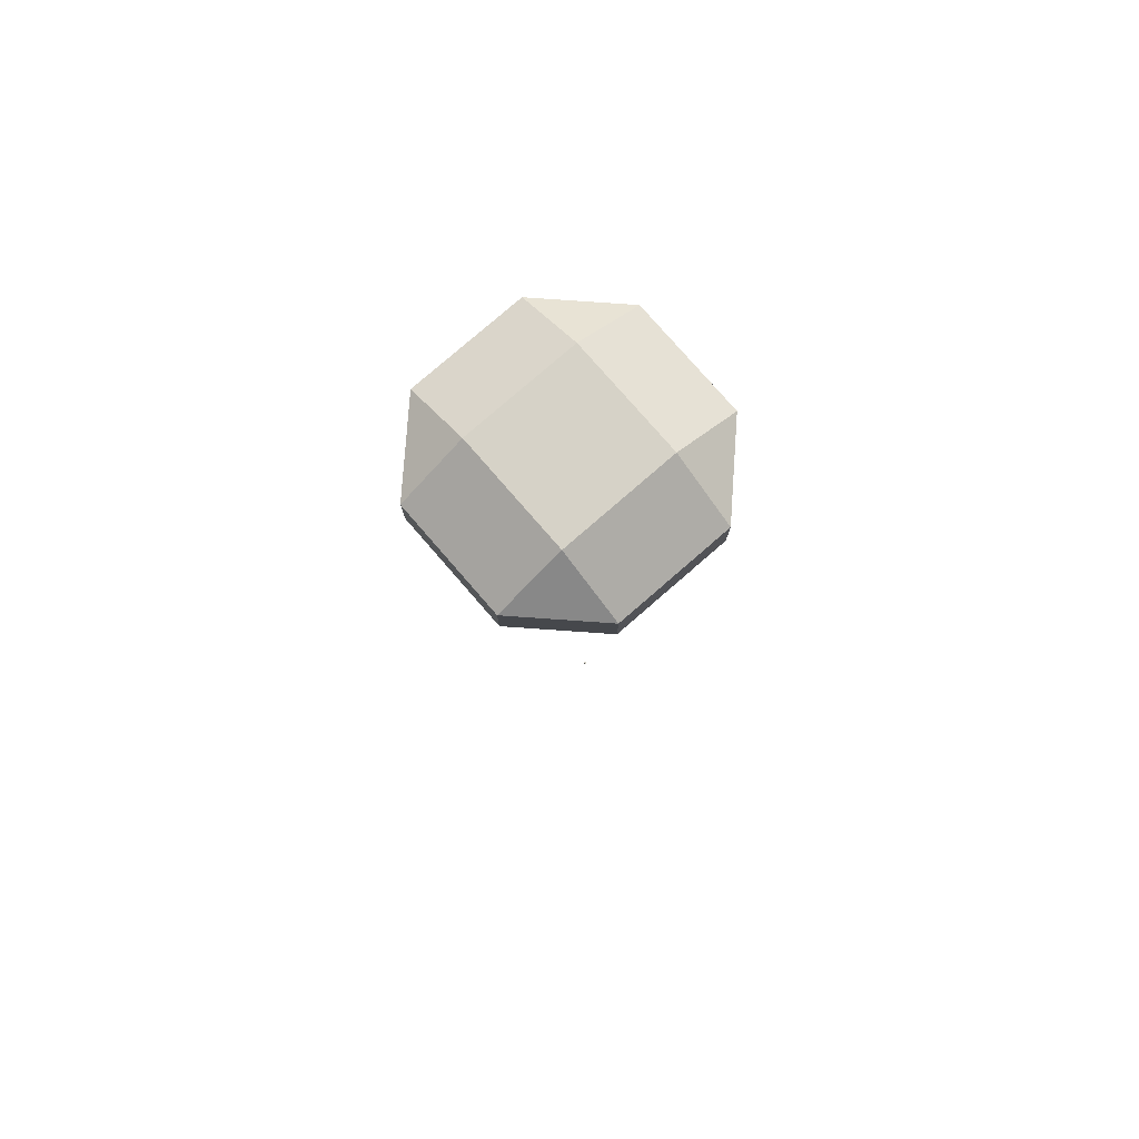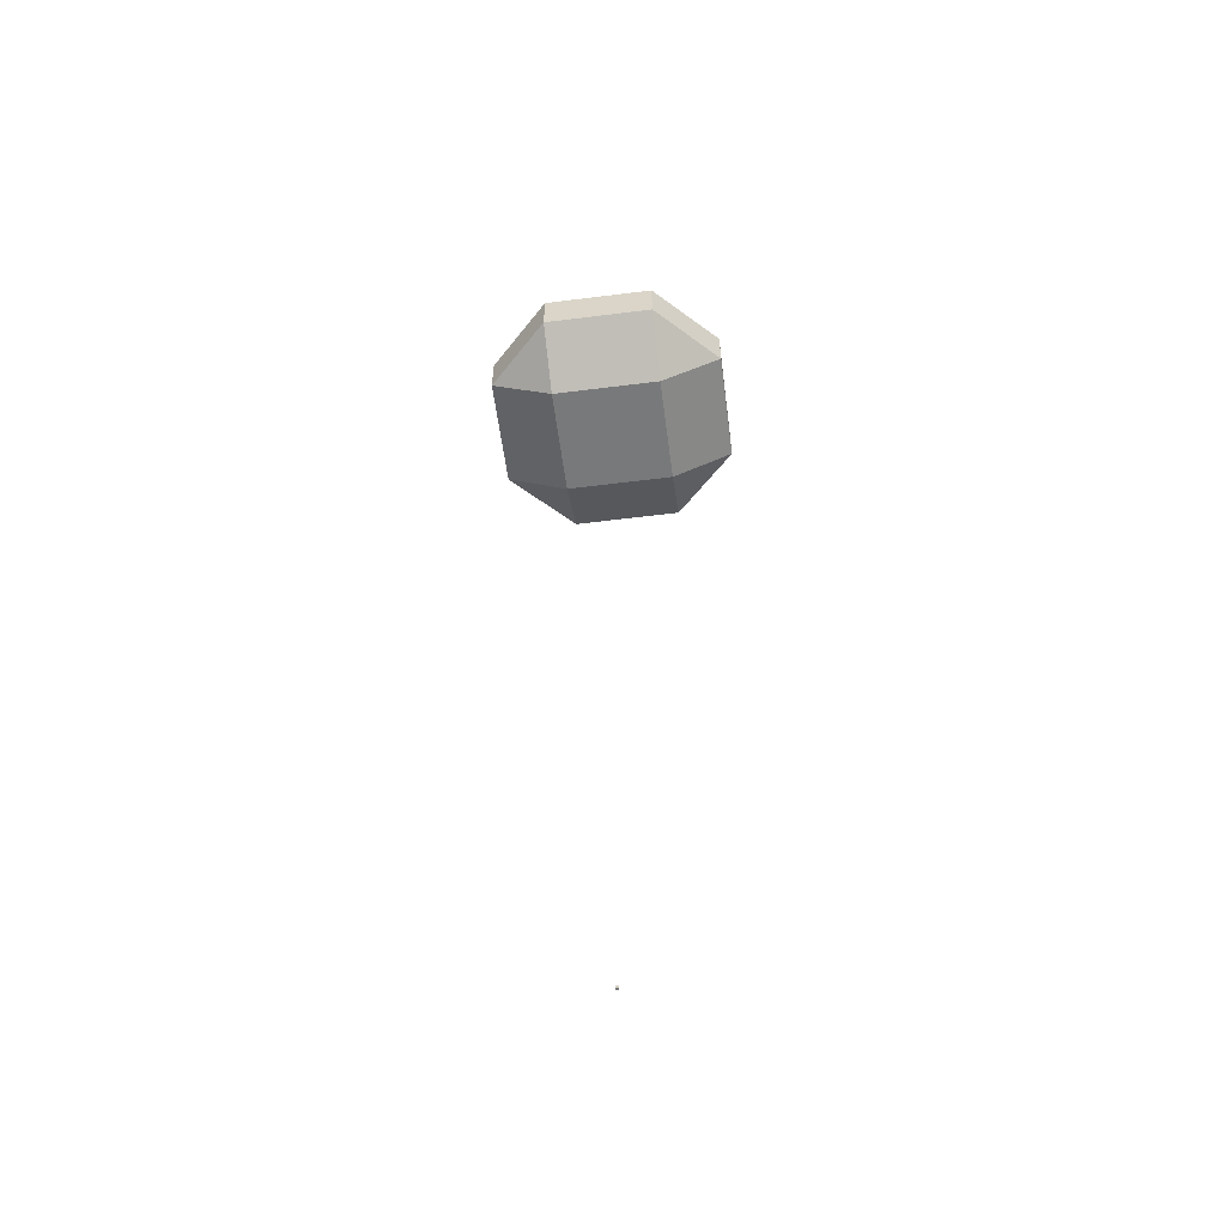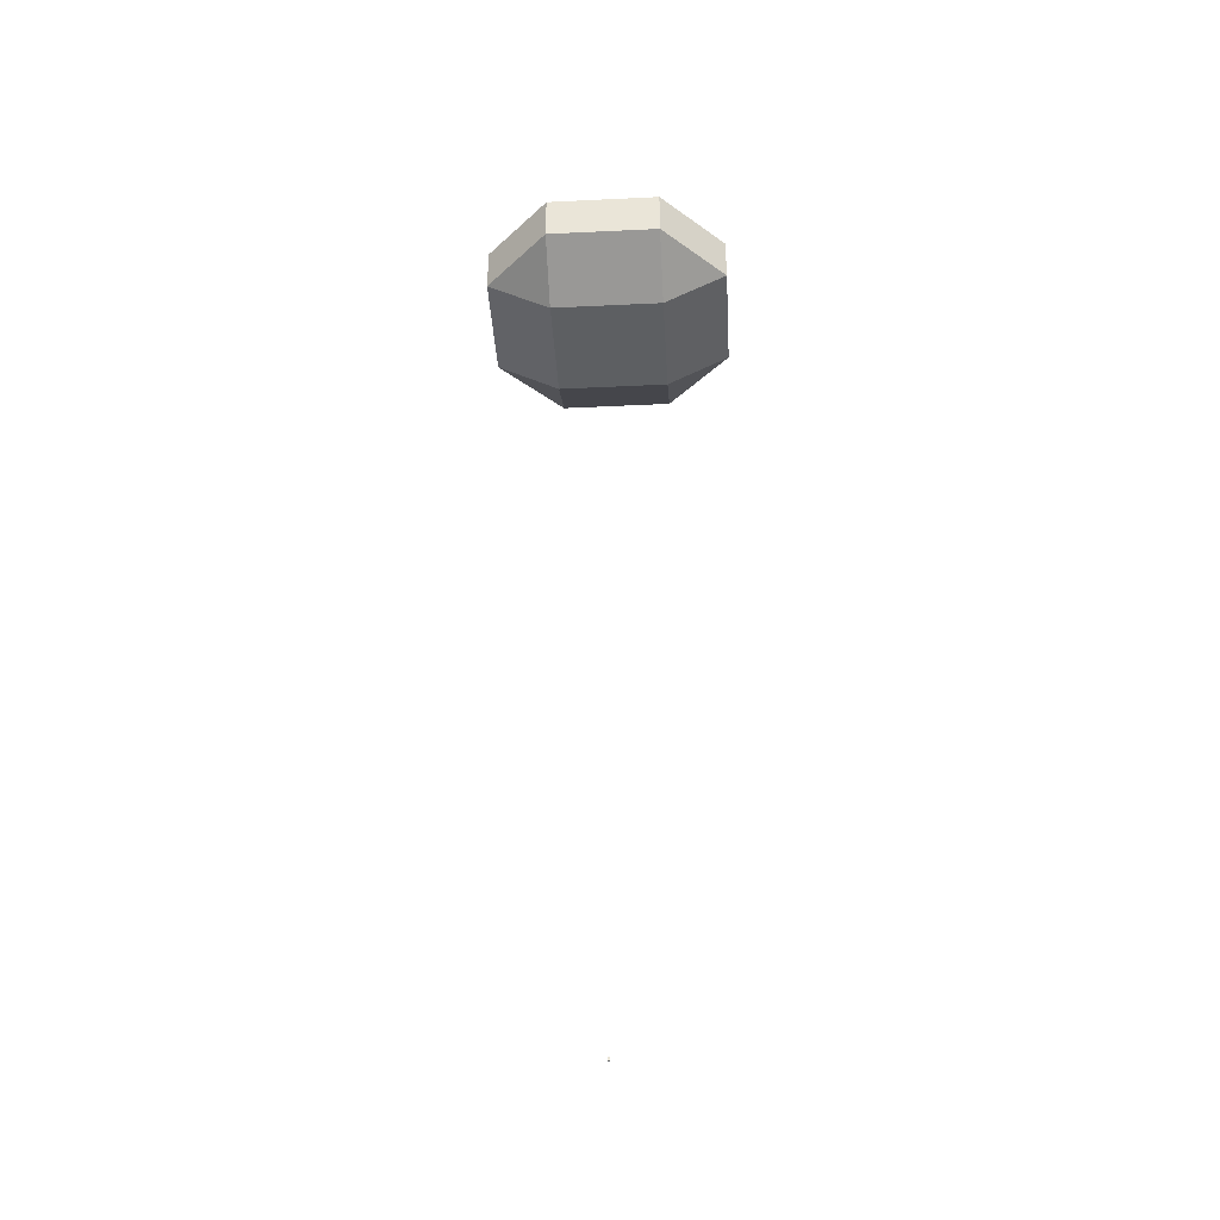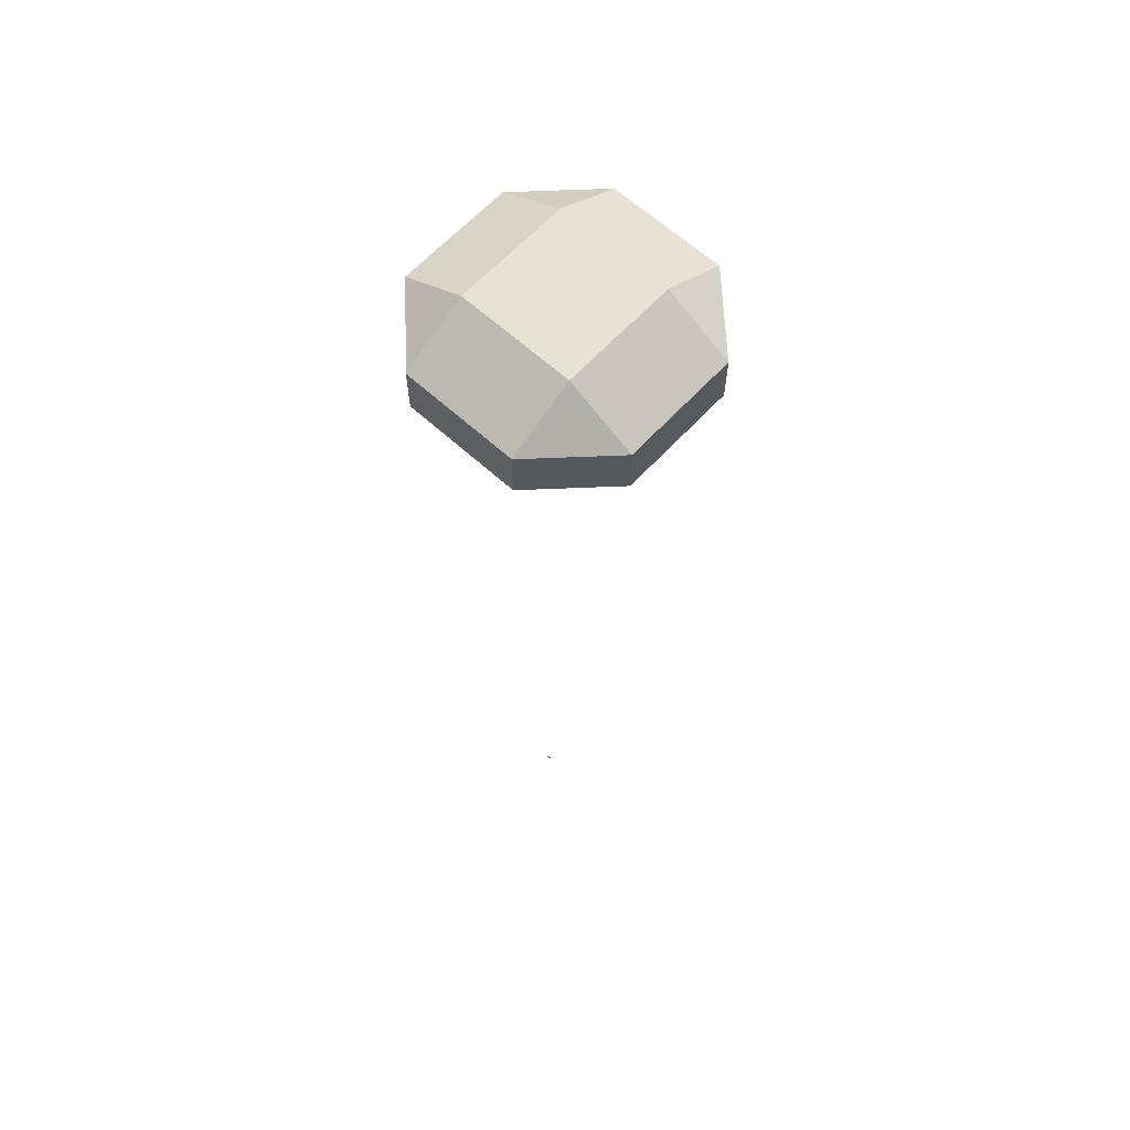
<metadata>
{"format":"obj","ext":"obj","renderer":"f3d","projection":"perspective","resolution":1024,"background":"white","views":[{"elev":78.6,"azim":49.0,"up":"+Z"},{"elev":-57.7,"azim":-82.6,"up":"+Z"},{"elev":-39.5,"azim":93.4,"up":"+Z"},{"elev":63.3,"azim":132.6,"up":"+Z"}]}
</metadata>
<code>
o Cube.003
v 23.64 1 -722.3
v 21.64 1 -722.3
v 21.64 1 -720.3
v 23.64 1 -720.3
v 23.64 -0.9999 -720.3
v 21.64 -0.9999 -720.3
v 21.64 -0.9999 -722.3
v 23.64 -0.9999 -722.3
f 1 2 3 4
f 5 4 3 6
f 6 3 2 7
f 7 8 5 6
f 8 1 4 5
f 7 2 1 8
o Cubie
v 45.81 99.39 0.5569
v 99.14 46.06 -19.44
v 45.81 99.39 -19.44
v 99.14 46.06 0.5569
v 45.81 99.39 20.56
v 99.14 46.06 20.56
v 99.14 -47.28 0.5569
v 45.81 -100.6 -19.44
v 99.14 -47.28 -19.44
v 45.81 -100.6 0.5569
v 99.14 -47.28 20.56
v 45.81 -100.6 20.56
v -47.53 -100.6 20.56
v -100.9 -47.28 0.5569
v -47.53 -100.6 0.5569
v -100.9 -47.28 20.56
v -100.9 -47.28 -19.44
v -47.53 -100.6 -19.44
v -100.9 46.06 0.5569
v -47.53 99.39 -19.44
v -100.9 46.06 -19.44
v -47.53 99.39 0.5569
v -100.9 46.06 20.56
v -47.53 99.39 20.56
v 45.81 46.06 -49.44
v -47.53 46.06 50.56
v 45.81 46.06 50.56
v -47.53 46.06 -49.44
v 45.81 -47.28 -49.44
v -47.53 -47.28 -49.44
v -47.53 -47.28 50.56
v 45.81 -47.28 50.56
f 9 10 11
f 9 12 10
f 13 12 9
f 13 14 12
f 15 16 17
f 15 18 16
f 19 18 15
f 19 20 18
f 21 22 23
f 21 24 22
f 23 22 25
f 23 25 26
f 27 28 29
f 27 30 28
f 31 30 27
f 31 32 30
f 33 11 10
f 34 32 31
f 14 13 35
f 35 32 34
f 35 13 32
f 29 28 36
f 36 11 33
f 36 28 11
f 24 27 22
f 24 31 27
f 22 27 29
f 22 29 25
f 18 26 16
f 18 23 26
f 20 23 18
f 20 21 23
f 32 9 30
f 32 13 9
f 30 9 11
f 30 11 28
f 26 37 16
f 26 38 37
f 38 33 37
f 38 36 33
f 25 38 26
f 25 36 38
f 25 29 36
f 20 39 21
f 20 40 39
f 40 34 39
f 40 35 34
f 19 40 20
f 19 35 40
f 19 14 35
f 21 39 24
f 39 31 24
f 39 34 31
f 16 37 17
f 37 10 17
f 37 33 10
f 14 15 12
f 14 19 15
f 12 15 17
f 12 17 10

</code>
